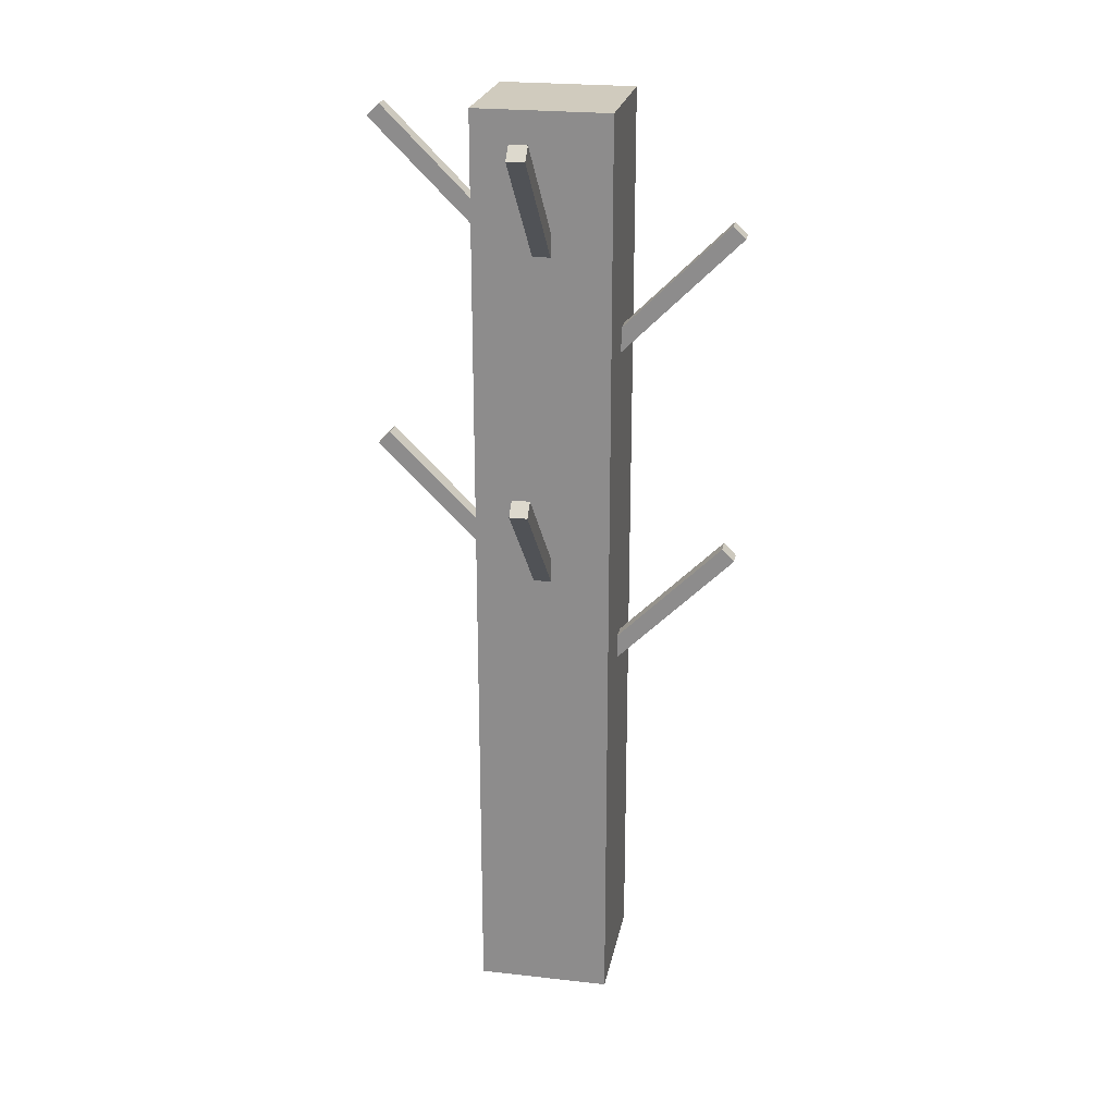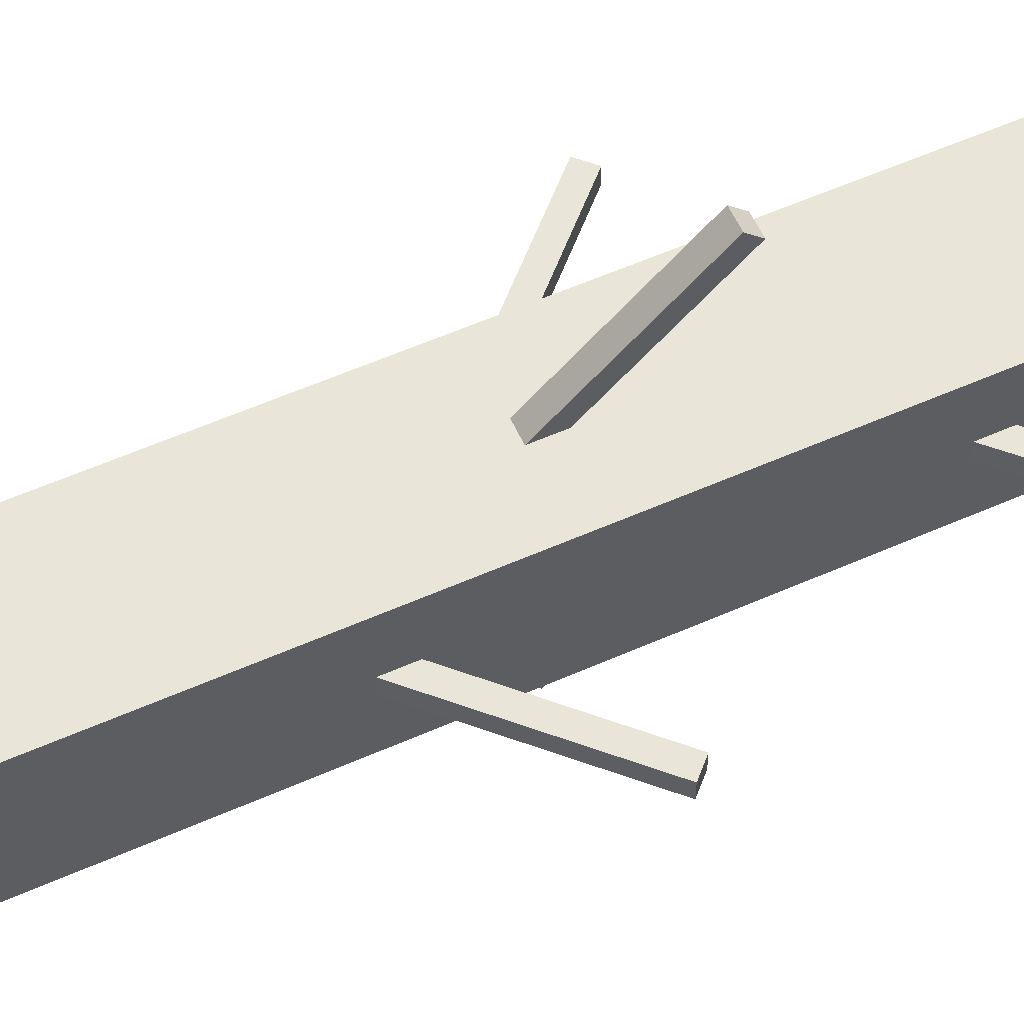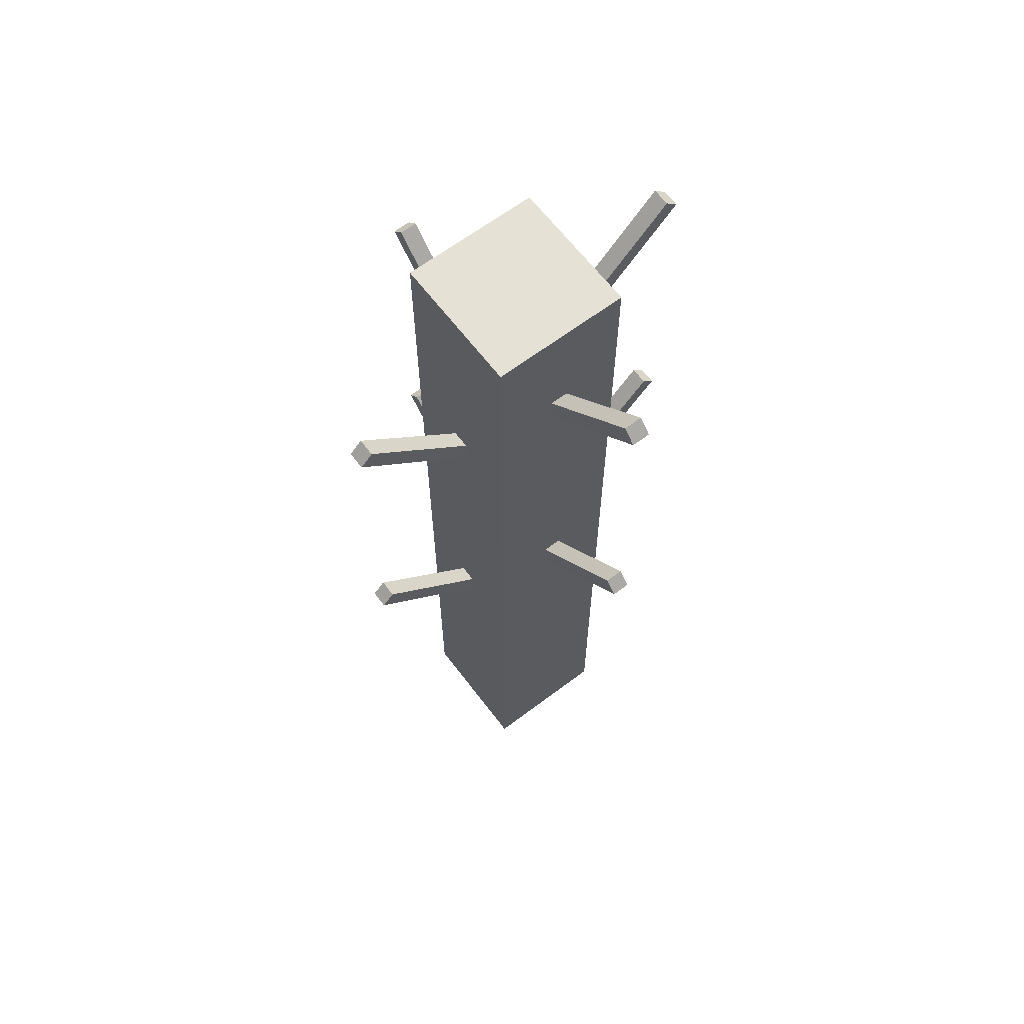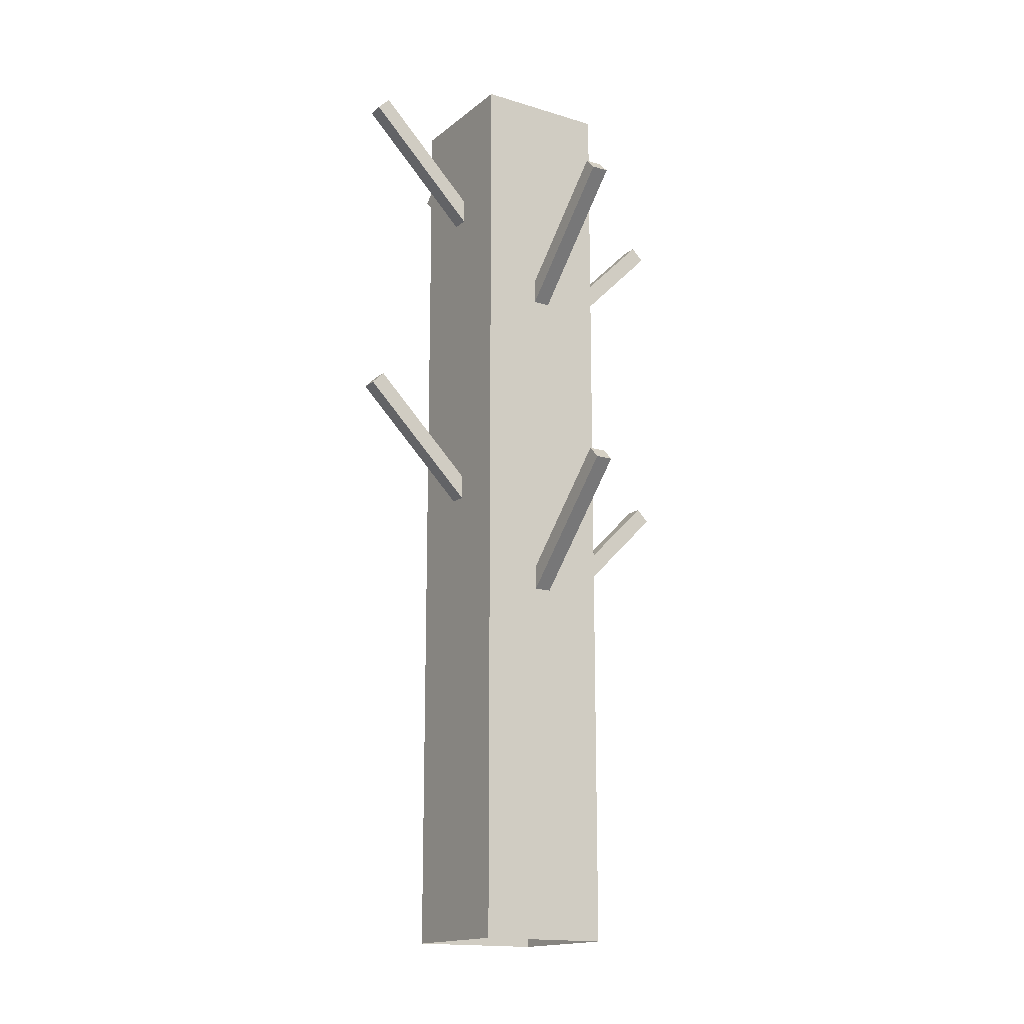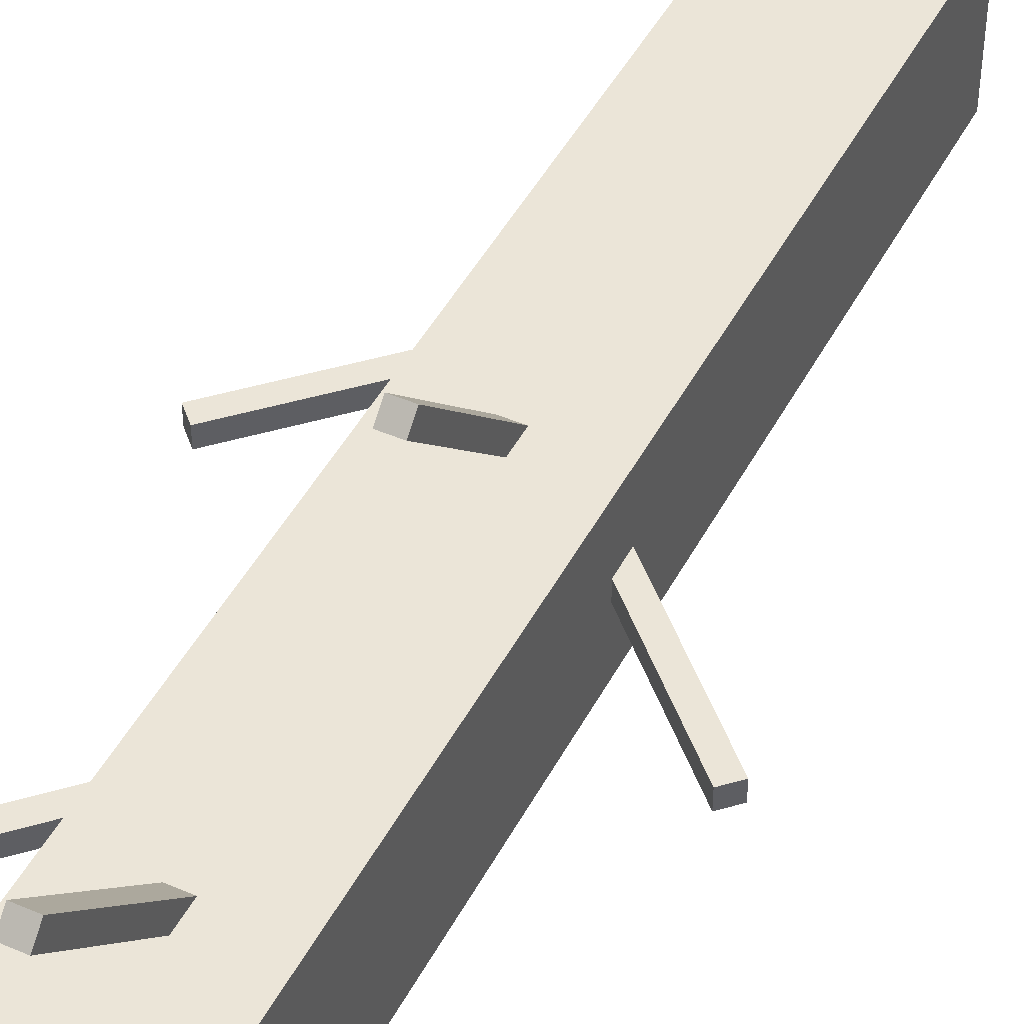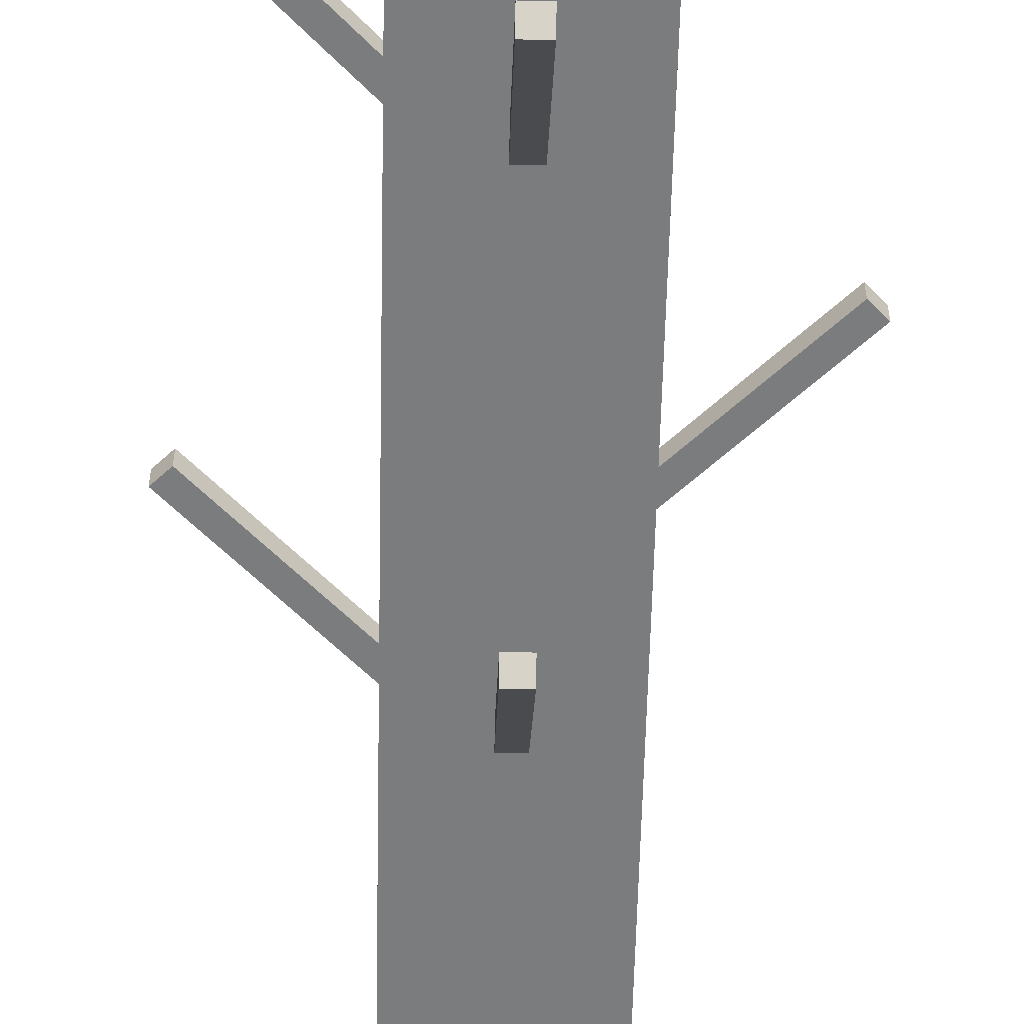
<metadata>
{"format":"obj","ext":"obj","renderer":"f3d","projection":"perspective","resolution":1024,"background":"white","views":[{"elev":23.5,"azim":-169.2,"up":"+Z"},{"elev":58.3,"azim":-114.5,"up":"+Y"},{"elev":64.5,"azim":52.8,"up":"+Z"},{"elev":-16.0,"azim":-122.4,"up":"+Z"},{"elev":45.7,"azim":26.4,"up":"+Y"},{"elev":-58.7,"azim":-1.3,"up":"+Y"}]}
</metadata>
<code>
g Bota_campaign4_tree_ burn_8
v -30.41 85.25 0.9162
v -31.41 85.25 7.916
v -31.41 85.25 0.9162
v -30.41 85.25 7.916
v -30.41 84.25 0.9162
v -30.41 85.25 7.916
v -30.41 85.25 0.9162
v -30.41 84.25 7.916
v -31.41 84.25 0.9162
v -30.41 84.25 7.916
v -30.41 84.25 0.9162
v -31.41 84.25 7.916
v -31.41 85.25 0.9162
v -31.41 84.25 7.916
v -31.41 84.25 0.9162
v -31.41 85.25 7.916
v -30.41 84.25 7.916
v -31.41 85.25 7.916
v -30.41 85.25 7.916
v -31.41 84.25 7.916
v -30.85 84.44 3.631
v -30.98 86.1 5.289
v -30.98 84.44 3.631
v -30.85 86.1 5.289
v -30.85 86 5.381
v -30.85 84.44 3.631
v -30.85 84.35 3.723
v -30.85 86.1 5.289
v -30.98 84.35 3.723
v -30.85 86 5.381
v -30.85 84.35 3.723
v -30.98 86 5.381
v -30.98 86 5.381
v -30.98 84.44 3.631
v -30.98 86.1 5.289
v -30.98 84.35 3.723
v -30.85 86 5.381
v -30.98 86.1 5.289
v -30.85 86.1 5.289
v -30.98 86 5.381
v -30.85 84.44 6.091
v -30.98 86.1 7.749
v -30.98 84.44 6.091
v -30.85 86.1 7.749
v -30.85 84.35 6.183
v -30.85 86.1 7.749
v -30.85 84.44 6.091
v -30.85 86 7.841
v -30.98 84.35 6.183
v -30.85 86 7.841
v -30.85 84.35 6.183
v -30.98 86 7.841
v -30.98 84.44 6.091
v -30.98 86 7.841
v -30.98 84.35 6.183
v -30.98 86.1 7.749
v -30.85 86 7.841
v -30.98 86.1 7.749
v -30.85 86.1 7.749
v -30.98 86 7.841
v -30.63 84.82 2.868
v -32.29 84.69 4.526
v -30.63 84.69 2.868
v -32.29 84.82 4.526
v -32.19 84.82 4.618
v -30.63 84.82 2.868
v -30.54 84.82 2.959
v -32.29 84.82 4.526
v -30.54 84.69 2.959
v -32.19 84.82 4.618
v -30.54 84.82 2.959
v -32.19 84.69 4.618
v -32.19 84.69 4.618
v -30.63 84.69 2.868
v -32.29 84.69 4.526
v -30.54 84.69 2.959
v -32.19 84.82 4.618
v -32.29 84.69 4.526
v -32.29 84.82 4.526
v -32.19 84.69 4.618
v -30.63 84.82 5.327
v -32.29 84.69 6.986
v -30.63 84.69 5.327
v -32.29 84.82 6.986
v -30.54 84.82 5.419
v -32.29 84.82 6.986
v -30.63 84.82 5.327
v -32.19 84.82 7.078
v -30.54 84.69 5.419
v -32.19 84.82 7.078
v -30.54 84.82 5.419
v -32.19 84.69 7.078
v -30.63 84.69 5.327
v -32.19 84.69 7.078
v -30.54 84.69 5.419
v -32.29 84.69 6.986
v -32.19 84.82 7.078
v -32.29 84.69 6.986
v -32.29 84.82 6.986
v -32.19 84.69 7.078
v -31.23 84.82 3.631
v -29.57 84.69 5.289
v -29.57 84.82 5.289
v -31.23 84.69 3.631
v -29.66 84.82 5.381
v -31.23 84.82 3.631
v -29.57 84.82 5.289
v -31.32 84.82 3.723
v -31.32 84.69 3.723
v -29.66 84.82 5.381
v -29.66 84.69 5.381
v -31.32 84.82 3.723
v -29.66 84.69 5.381
v -31.23 84.69 3.631
v -31.32 84.69 3.723
v -29.57 84.69 5.289
v -29.66 84.82 5.381
v -29.57 84.69 5.289
v -29.66 84.69 5.381
v -29.57 84.82 5.289
v -31.23 84.82 6.091
v -29.57 84.69 7.749
v -29.57 84.82 7.749
v -31.23 84.69 6.091
v -31.32 84.82 6.183
v -29.57 84.82 7.749
v -29.66 84.82 7.841
v -31.23 84.82 6.091
v -31.32 84.69 6.183
v -29.66 84.82 7.841
v -29.66 84.69 7.841
v -31.32 84.82 6.183
v -31.23 84.69 6.091
v -29.66 84.69 7.841
v -29.57 84.69 7.749
v -31.32 84.69 6.183
v -29.66 84.82 7.841
v -29.57 84.69 7.749
v -29.66 84.69 7.841
v -29.57 84.82 7.749
v -30.85 85.04 2.868
v -30.98 83.38 4.526
v -30.85 83.38 4.526
v -30.98 85.04 2.868
v -30.85 83.47 4.618
v -30.85 85.04 2.868
v -30.85 83.38 4.526
v -30.85 85.13 2.959
v -30.98 85.13 2.959
v -30.85 83.47 4.618
v -30.98 83.47 4.618
v -30.85 85.13 2.959
v -30.98 83.47 4.618
v -30.98 85.04 2.868
v -30.98 85.13 2.959
v -30.98 83.38 4.526
v -30.85 83.47 4.618
v -30.98 83.38 4.526
v -30.98 83.47 4.618
v -30.85 83.38 4.526
v -30.85 85.04 5.327
v -30.98 83.38 6.986
v -30.85 83.38 6.986
v -30.98 85.04 5.327
v -30.85 85.13 5.419
v -30.85 83.38 6.986
v -30.85 83.47 7.078
v -30.85 85.04 5.327
v -30.98 85.13 5.419
v -30.85 83.47 7.078
v -30.98 83.47 7.078
v -30.85 85.13 5.419
v -30.98 85.04 5.327
v -30.98 83.47 7.078
v -30.98 83.38 6.986
v -30.98 85.13 5.419
v -30.85 83.47 7.078
v -30.98 83.38 6.986
v -30.98 83.47 7.078
v -30.85 83.38 6.986
g Bota_campaign4_tree_ burn_8_0
f 3 2 1
f 4 1 2
f 7 6 5
f 8 5 6
f 11 10 9
f 12 9 10
f 15 14 13
f 16 13 14
f 19 18 17
f 20 17 18
f 23 22 21
f 24 21 22
f 27 26 25
f 28 25 26
f 31 30 29
f 32 29 30
f 35 34 33
f 36 33 34
f 39 38 37
f 40 37 38
f 43 42 41
f 44 41 42
f 47 46 45
f 48 45 46
f 51 50 49
f 52 49 50
f 55 54 53
f 56 53 54
f 59 58 57
f 60 57 58
f 63 62 61
f 64 61 62
f 67 66 65
f 68 65 66
f 71 70 69
f 72 69 70
f 75 74 73
f 76 73 74
f 79 78 77
f 80 77 78
f 83 82 81
f 84 81 82
f 87 86 85
f 88 85 86
f 91 90 89
f 92 89 90
f 95 94 93
f 96 93 94
f 99 98 97
f 100 97 98
f 103 102 101
f 104 101 102
f 107 106 105
f 108 105 106
f 111 110 109
f 112 109 110
f 115 114 113
f 116 113 114
f 119 118 117
f 120 117 118
f 123 122 121
f 124 121 122
f 127 126 125
f 128 125 126
f 131 130 129
f 132 129 130
f 135 134 133
f 136 133 134
f 139 138 137
f 140 137 138
f 143 142 141
f 144 141 142
f 147 146 145
f 148 145 146
f 151 150 149
f 152 149 150
f 155 154 153
f 156 153 154
f 159 158 157
f 160 157 158
f 163 162 161
f 164 161 162
f 167 166 165
f 168 165 166
f 171 170 169
f 172 169 170
f 175 174 173
f 176 173 174
f 179 178 177
f 180 177 178

</code>
